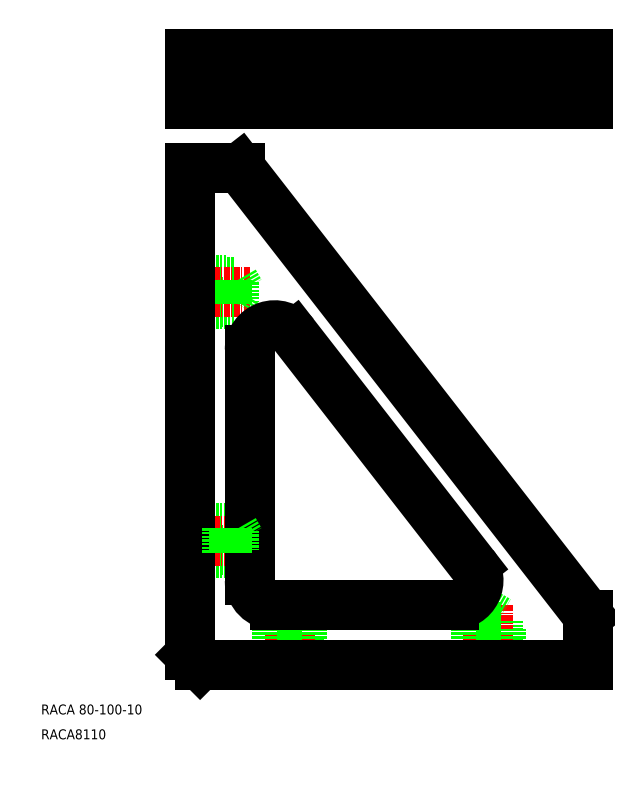
<metadata>
{"format":"dxf","ext":"dxf","renderer":"ezdxf+matplotlib","layout":"modelspace","background":"white","min_lineweight":24,"dpi":150}
</metadata>
<code>
0
SECTION
2
ENTITIES
0
INSERT
8
0
2
*U2
10
0
20
0
30
0
0
TEXT
8
0
10
8545
20
-290.1
30
0
40
2
1
RACA8110
0
TEXT
8
0
10
8545
20
-285.1
30
0
40
2
1
RACA 80-100-10
0
LINE
8
0
10
8655
20
-152.2
30
0
11
8655
21
-162.2
31
0
0
LINE
8
0
10
8655
20
-275.1
30
0
11
8655
21
-265.1
31
0
0
LINE
8
CENTER
10
8629
20
-157.2
30
0
11
8640
21
-157.2
31
0
0
CIRCLE
8
0
10
8635
20
-157.2
30
0
40
2
0
LINE
8
CENTER
10
8635
20
-151.2
30
0
11
8635
21
-163.2
31
0
0
CIRCLE
8
0
10
8635
20
-157.2
30
0
40
2.5
0
CIRCLE
8
0
10
8595
20
-157.2
30
0
40
2
0
LINE
8
CENTER
10
8595
20
-151.2
30
0
11
8595
21
-163.2
31
0
0
CIRCLE
8
0
10
8595
20
-157.2
30
0
40
2.5
0
LINE
8
0
10
8575
20
-154.7
30
0
11
8582
21
-154.7
31
0
0
LINE
8
CENTER
10
8587
20
-157.2
30
0
11
8572
21
-157.2
31
0
0
LINE
8
0
10
8575
20
-155.2
30
0
11
8584
21
-155.2
31
0
0
LINE
8
0
10
8584
20
-159.2
30
0
11
8575
21
-159.2
31
0
0
LINE
8
0
10
8575
20
-159.7
30
0
11
8582
21
-159.7
31
0
0
LINE
8
0
10
8575
20
-152.2
30
0
11
8575
21
-162.2
31
0
0
LINE
8
0
10
8584
20
-155.2
30
0
11
8584
21
-159.2
31
0
0
LINE
8
0
10
8585
20
-157.2
30
0
11
8584
21
-159.2
31
0
0
LINE
8
0
10
8582
20
-154.7
30
0
11
8582
21
-159.7
31
0
0
LINE
8
0
10
8585
20
-152.2
30
0
11
8585
21
-162.2
31
0
0
LINE
8
0
10
8584
20
-155.2
30
0
11
8585
21
-157.2
31
0
0
LINE
8
CENTER
10
8589
20
-157.2
30
0
11
8600
21
-157.2
31
0
0
LINE
8
0
10
8575
20
-202.6
30
0
11
8582
21
-202.6
31
0
0
LINE
8
0
10
8584
20
-202.1
30
0
11
8575
21
-202.1
31
0
0
LINE
8
0
10
8575
20
-197.6
30
0
11
8582
21
-197.6
31
0
0
LINE
8
0
10
8575
20
-198.1
30
0
11
8584
21
-198.1
31
0
0
LINE
8
0
10
8575
20
-175.1
30
0
11
8585
21
-175.1
31
0
0
LINE
8
CENTER
10
8587
20
-200.1
30
0
11
8572
21
-200.1
31
0
0
LINE
8
0
10
8582
20
-197.6
30
0
11
8582
21
-202.6
31
0
0
LINE
8
0
10
8584
20
-198.1
30
0
11
8584
21
-202.1
31
0
0
LINE
8
0
10
8585
20
-200.1
30
0
11
8584
21
-202.1
31
0
0
LINE
8
0
10
8584
20
-198.1
30
0
11
8585
21
-200.1
31
0
0
LINE
8
0
10
8575
20
-247.6
30
0
11
8582
21
-247.6
31
0
0
LINE
8
0
10
8575
20
-248.1
30
0
11
8584
21
-248.1
31
0
0
ARC
8
0
10
8592
20
-211.7
30
0
40
5
50
37.87
51
180
0
LINE
8
0
10
8633
20
-275.1
30
0
11
8633
21
-266.2
31
0
0
LINE
8
0
10
8637
20
-266.2
30
0
11
8637
21
-275.1
31
0
0
LINE
8
CENTER
10
8635
20
-263.1
30
0
11
8635
21
-278.1
31
0
0
LINE
8
0
10
8637
20
-275.1
30
0
11
8637
21
-267.6
31
0
0
LINE
8
0
10
8632
20
-275.1
30
0
11
8632
21
-267.6
31
0
0
LINE
8
0
10
8632
20
-267.6
30
0
11
8637
21
-267.6
31
0
0
LINE
8
0
10
8633
20
-266.2
30
0
11
8637
21
-266.2
31
0
0
LINE
8
0
10
8635
20
-265.1
30
0
11
8637
21
-266.2
31
0
0
LINE
8
0
10
8633
20
-266.2
30
0
11
8635
21
-265.1
31
0
0
ARC
8
0
10
8628
20
-258.1
30
0
40
5
50
270
51
37.87
0
LINE
8
0
10
8593
20
-275.1
30
0
11
8593
21
-266.2
31
0
0
LINE
8
0
10
8597
20
-266.2
30
0
11
8597
21
-275.1
31
0
0
LINE
8
CENTER
10
8595
20
-263.1
30
0
11
8595
21
-278.1
31
0
0
LINE
8
0
10
8597
20
-275.1
30
0
11
8597
21
-267.6
31
0
0
LINE
8
0
10
8592
20
-275.1
30
0
11
8592
21
-267.6
31
0
0
LINE
8
0
10
8592
20
-267.6
30
0
11
8597
21
-267.6
31
0
0
LINE
8
0
10
8593
20
-266.2
30
0
11
8597
21
-266.2
31
0
0
LINE
8
0
10
8595
20
-265.1
30
0
11
8597
21
-266.2
31
0
0
LINE
8
0
10
8593
20
-266.2
30
0
11
8595
21
-265.1
31
0
0
LINE
8
0
10
8592
20
-263.1
30
0
11
8628
21
-263.1
31
0
0
LINE
8
0
10
8575
20
-252.6
30
0
11
8582
21
-252.6
31
0
0
LINE
8
0
10
8584
20
-252.1
30
0
11
8575
21
-252.1
31
0
0
LINE
8
CENTER
10
8587
20
-250.1
30
0
11
8572
21
-250.1
31
0
0
LINE
8
0
10
8575
20
-273.1
30
0
11
8577
21
-275.1
31
0
0
LINE
8
0
10
8585
20
-250.1
30
0
11
8584
21
-252.1
31
0
0
ARC
8
0
10
8592
20
-258.1
30
0
40
5
50
180
51
270
0
LINE
8
0
10
8575
20
-175.1
30
0
11
8575
21
-273.1
31
0
0
LINE
8
0
10
8587
20
-211.7
30
0
11
8587
21
-258.1
31
0
0
LINE
8
0
10
8596
20
-208.7
30
0
11
8632
21
-255
31
0
0
LINE
8
0
10
8584
20
-248.1
30
0
11
8585
21
-250.1
31
0
0
LINE
8
0
10
8582
20
-247.6
30
0
11
8582
21
-252.6
31
0
0
LINE
8
0
10
8584
20
-248.1
30
0
11
8584
21
-252.1
31
0
0
LINE
8
0
10
8585
20
-175.1
30
0
11
8655
21
-265.1
31
0
0
LINE
8
0
10
8577
20
-275.1
30
0
11
8655
21
-275.1
31
0
0
LINE
8
0
10
8655
20
-162.2
30
0
11
8575
21
-162.2
31
0
0
LINE
8
0
10
8575
20
-152.2
30
0
11
8655
21
-152.2
31
0
0
ENDSEC
0
EOF

</code>
